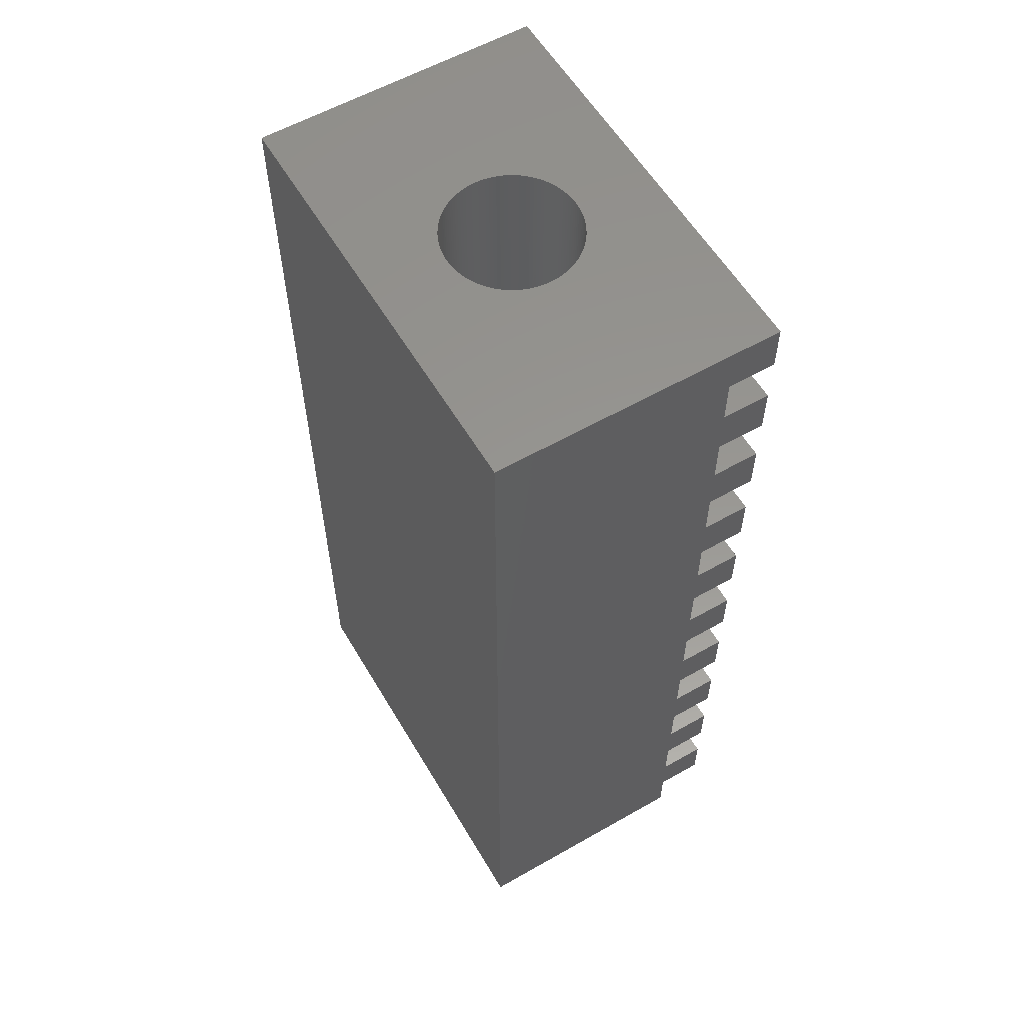
<metadata>
{"format":"stl","ext":"stl","renderer":"f3d","projection":"perspective","resolution":1024,"background":"white","views":[{"elev":58.2,"azim":-120.5,"up":"+Y"}]}
</metadata>
<code>
# stl→obj: 454 verts, 888 faces
v 4.5 -10 0
v 0.4326 -10 1.669
v -4.5 -10 0
v 0.3623 -10 1.648
v -0.881 -10 1.912
v -4.5 -10 5
v -0.9368 -10 1.96
v -0.1463 -10 4.392
v 4.5 -10 5
v -0.07327 -10 4.398
v 1.04 -10 3.937
v 1.088 -10 3.881
v 0.7625 -10 1.826
v 0.7 -10 1.788
v 0.8229 -10 1.867
v 0.881 -10 1.912
v 0.9368 -10 1.96
v 0.9899 -10 2.01
v 1.04 -10 2.063
v 1.088 -10 2.119
v 1.133 -10 2.177
v 1.174 -10 2.238
v 1.212 -10 2.3
v 1.279 -10 2.431
v 1.307 -10 2.498
v 1.331 -10 2.567
v 1.247 -10 2.364
v 1.352 -10 2.638
v 1.369 -10 2.709
v 1.383 -10 2.781
v 1.392 -10 2.854
v 1.352 -10 3.362
v 1.331 -10 3.433
v 1.307 -10 3.502
v 1.279 -10 3.569
v 1.398 -10 3.073
v 1.392 -10 3.146
v 1.383 -10 3.219
v 1.369 -10 3.291
v 1.398 -10 2.927
v 1.4 -10 3
v 1.212 -10 3.7
v 1.174 -10 3.762
v 1.133 -10 3.823
v 0.9899 -10 3.99
v 0.9368 -10 4.04
v 0.881 -10 4.088
v 0.5017 -10 4.307
v 0.4326 -10 4.331
v 0.3623 -10 4.352
v 0.7625 -10 4.174
v 0.7 -10 4.212
v 0.6356 -10 4.247
v 0.5694 -10 4.279
v 0.8229 -10 4.133
v 0.219 -10 4.383
v 0.1463 -10 4.392
v 0.07327 -10 4.398
v 2.694e-16 -10 4.4
v 0.2911 -10 4.369
v -0.219 -10 4.383
v -0.2911 -10 4.369
v -0.3623 -10 4.352
v -0.5017 -10 4.307
v -0.5694 -10 4.279
v -0.6356 -10 4.247
v -0.4326 -10 4.331
v -0.7 -10 4.212
v -0.7625 -10 4.174
v -0.8229 -10 4.133
v -1.398 -10 3.073
v -1.4 -10 3
v -1.398 -10 2.927
v -1.212 -10 3.7
v -1.247 -10 3.636
v -1.279 -10 3.569
v -1.352 -10 3.362
v -1.369 -10 3.291
v -1.383 -10 3.219
v -1.392 -10 3.146
v -0.9899 -10 3.99
v -1.04 -10 3.937
v -1.088 -10 3.881
v -1.133 -10 3.823
v -1.174 -10 3.762
v -0.881 -10 4.088
v -0.9368 -10 4.04
v -1.279 -10 2.431
v -1.247 -10 2.364
v -1.212 -10 2.3
v -1.133 -10 2.177
v -1.088 -10 2.119
v -1.04 -10 2.063
v -1.174 -10 2.238
v -0.9899 -10 2.01
v -1.369 -10 2.709
v -1.352 -10 2.638
v -1.331 -10 2.567
v -1.307 -10 2.498
v -1.392 -10 2.854
v -1.383 -10 2.781
v -1.307 -10 3.502
v -1.331 -10 3.433
v -0.8229 -10 1.867
v -0.7625 -10 1.826
v -0.7 -10 1.788
v -0.219 -10 1.617
v -0.1463 -10 1.608
v -0.07327 -10 1.602
v -0.5017 -10 1.693
v -0.4326 -10 1.669
v -0.3623 -10 1.648
v -0.2911 -10 1.631
v -0.6356 -10 1.753
v -0.5694 -10 1.721
v 0.07327 -10 1.602
v 0.1463 -10 1.608
v 0.219 -10 1.617
v 0.2911 -10 1.631
v -3.367e-15 -10 1.6
v 0.5017 -10 1.693
v 0.5694 -10 1.721
v 0.6356 -10 1.753
v 1.247 -10 3.636
v 4.5 10 6
v 0.4326 10 4.331
v -4.5 10 6
v 0.3623 10 4.352
v -1.04 10 3.937
v -4.5 10 0
v -1.088 10 3.881
v -0.4326 10 1.669
v 4.5 10 0
v -0.3623 10 1.648
v 1.04 10 2.063
v 1.088 10 2.119
v 0.8229 10 4.133
v 0.7625 10 4.174
v 0.881 10 4.088
v 0.9368 10 4.04
v 0.9899 10 3.99
v 1.04 10 3.937
v 1.088 10 3.881
v 1.133 10 3.823
v 1.174 10 3.762
v 1.212 10 3.7
v 1.247 10 3.636
v 1.307 10 3.502
v 1.331 10 3.433
v 1.352 10 3.362
v 1.279 10 3.569
v 1.369 10 3.291
v 1.383 10 3.219
v 1.392 10 3.146
v 1.398 10 3.073
v 1.331 10 2.567
v 1.307 10 2.498
v 1.279 10 2.431
v 1.392 10 2.854
v 1.383 10 2.781
v 1.369 10 2.709
v 1.352 10 2.638
v 1.4 10 3
v 1.398 10 2.927
v 1.212 10 2.3
v 1.174 10 2.238
v 1.133 10 2.177
v 0.9899 10 2.01
v 0.9368 10 1.96
v 0.881 10 1.912
v 0.8229 10 1.867
v 0.2911 10 1.631
v 0.219 10 1.617
v 0.1463 10 1.608
v 0.5694 10 1.721
v 0.5017 10 1.693
v 0.4326 10 1.669
v 0.3623 10 1.648
v 0.7 10 1.788
v 0.6356 10 1.753
v 0.7625 10 1.826
v -0.07327 10 1.602
v -0.1463 10 1.608
v -0.219 10 1.617
v -0.2911 10 1.631
v 0.07327 10 1.602
v -3.367e-15 10 1.6
v -0.5017 10 1.693
v -0.5694 10 1.721
v -0.7 10 1.788
v -0.7625 10 1.826
v -0.8229 10 1.867
v -0.6356 10 1.753
v -0.881 10 1.912
v -0.9368 10 1.96
v -1.392 10 2.854
v -1.398 10 2.927
v -1.4 10 3
v -1.212 10 2.3
v -1.247 10 2.364
v -1.279 10 2.431
v -1.352 10 2.638
v -1.369 10 2.709
v -1.383 10 2.781
v -1.04 10 2.063
v -1.088 10 2.119
v -1.133 10 2.177
v -1.174 10 2.238
v -0.9899 10 2.01
v -1.331 10 3.433
v -1.307 10 3.502
v -1.279 10 3.569
v -1.212 10 3.7
v -1.174 10 3.762
v -1.133 10 3.823
v -1.247 10 3.636
v -1.383 10 3.219
v -1.369 10 3.291
v -1.352 10 3.362
v -1.398 10 3.073
v -1.392 10 3.146
v -1.307 10 2.498
v -1.331 10 2.567
v -0.9899 10 3.99
v -0.9368 10 4.04
v -0.881 10 4.088
v -0.8229 10 4.133
v -0.2911 10 4.369
v -0.219 10 4.383
v -0.1463 10 4.392
v -0.5694 10 4.279
v -0.5017 10 4.307
v -0.4326 10 4.331
v -0.3623 10 4.352
v -0.7 10 4.212
v -0.6356 10 4.247
v -0.7625 10 4.174
v 0.07327 10 4.398
v 0.1463 10 4.392
v 0.219 10 4.383
v 0.2911 10 4.369
v -0.07327 10 4.398
v 2.694e-16 10 4.4
v 0.5017 10 4.307
v 0.5694 10 4.279
v 0.6356 10 4.247
v 0.7 10 4.212
v 1.247 10 2.364
v -0.07327 -0.0002 4.398
v 2.694e-16 -0.0002 4.4
v -0.1463 -0.0002 4.392
v -0.219 -0.0002 4.383
v -0.2911 -0.0002 4.369
v -0.3623 -0.0002 4.352
v -0.4326 -0.0002 4.331
v -0.5017 -0.0002 4.307
v -0.5694 -0.0002 4.279
v -0.6356 -0.0002 4.247
v -0.7 -0.0002 4.212
v -0.7625 -0.0002 4.174
v -0.8229 -0.0002 4.133
v -0.881 -0.0002 4.088
v -0.9368 -0.0002 4.04
v -0.9899 -0.0002 3.99
v -1.04 -0.0002 3.937
v -1.088 -0.0002 3.881
v -1.133 -0.0002 3.823
v -1.174 -0.0002 3.762
v -1.212 -0.0002 3.7
v -1.247 -0.0002 3.636
v -1.279 -0.0002 3.569
v -1.307 -0.0002 3.502
v -1.331 -0.0002 3.433
v -1.352 -0.0002 3.362
v -1.369 -0.0002 3.291
v -1.383 -0.0002 3.219
v -1.392 -0.0002 3.146
v -1.398 -0.0002 3.073
v -1.4 -0.0002 3
v -1.398 -0.0002 2.927
v -1.392 -0.0002 2.854
v -1.383 -0.0002 2.781
v -1.369 -0.0002 2.709
v -1.352 -0.0002 2.638
v -1.331 -0.0002 2.567
v -1.307 -0.0002 2.498
v -1.279 -0.0002 2.431
v -1.247 -0.0002 2.364
v -1.212 -0.0002 2.3
v -1.174 -0.0002 2.238
v -1.133 -0.0002 2.177
v -1.088 -0.0002 2.119
v -1.04 -0.0002 2.063
v -0.9899 -0.0002 2.01
v -0.9368 -0.0002 1.96
v -0.881 -0.0002 1.912
v -0.8229 -0.0002 1.867
v -0.7625 -0.0002 1.826
v -0.7 -0.0002 1.788
v -0.6356 -0.0002 1.753
v -0.5694 -0.0002 1.721
v -0.5017 -0.0002 1.693
v -0.4326 -0.0002 1.669
v -0.3623 -0.0002 1.648
v -0.2911 -0.0002 1.631
v -0.219 -0.0002 1.617
v -0.1463 -0.0002 1.608
v -0.07327 -0.0002 1.602
v -3.182e-15 -0.0002 1.6
v -3.182e-15 10 1.6
v 0.07327 -0.0002 1.602
v 0.1463 -0.0002 1.608
v 0.219 -0.0002 1.617
v 0.2911 -0.0002 1.631
v 0.3623 -0.0002 1.648
v 0.4326 -0.0002 1.669
v 0.5017 -0.0002 1.693
v 0.5694 -0.0002 1.721
v 0.6356 -0.0002 1.753
v 0.7 -0.0002 1.788
v 0.7625 -0.0002 1.826
v 0.8229 -0.0002 1.867
v 0.881 -0.0002 1.912
v 0.9368 -0.0002 1.96
v 0.9899 -0.0002 2.01
v 1.04 -0.0002 2.063
v 1.088 -0.0002 2.119
v 1.133 -0.0002 2.177
v 1.174 -0.0002 2.238
v 1.212 -0.0002 2.3
v 1.247 -0.0002 2.364
v 1.279 -0.0002 2.431
v 1.307 -0.0002 2.498
v 1.331 -0.0002 2.567
v 1.352 -0.0002 2.638
v 1.369 -0.0002 2.709
v 1.383 -0.0002 2.781
v 1.392 -0.0002 2.854
v 1.398 -0.0002 2.927
v 1.4 -0.0002 3
v 1.398 -0.0002 3.073
v 1.392 -0.0002 3.146
v 1.383 -0.0002 3.219
v 1.369 -0.0002 3.291
v 1.352 -0.0002 3.362
v 1.331 -0.0002 3.433
v 1.307 -0.0002 3.502
v 1.279 -0.0002 3.569
v 1.247 -0.0002 3.636
v 1.212 -0.0002 3.7
v 1.174 -0.0002 3.762
v 1.133 -0.0002 3.823
v 1.088 -0.0002 3.881
v 1.04 -0.0002 3.937
v 0.9899 -0.0002 3.99
v 0.9368 -0.0002 4.04
v 0.881 -0.0002 4.088
v 0.8229 -0.0002 4.133
v 0.7625 -0.0002 4.174
v 0.7 -0.0002 4.212
v 0.6356 -0.0002 4.247
v 0.5694 -0.0002 4.279
v 0.5017 -0.0002 4.307
v 0.4326 -0.0002 4.331
v 0.3623 -0.0002 4.352
v 0.2911 -0.0002 4.369
v 0.219 -0.0002 4.383
v 0.1463 -0.0002 4.392
v 0.07327 -0.0002 4.398
v 6.123e-16 -0.0002 4.4
v 6.123e-16 10 4.4
v -3.182e-15 -10 1.6
v 6.123e-16 -10 4.4
v 4.5 -9 5
v -4.5 -9 5
v -4.5 -9 6
v -4.5 -8 6
v -4.5 -8 5
v -4.5 -7 6
v -4.5 -6 6
v -4.5 -7 5
v -4.5 -6 5
v -4.5 -5 6
v -4.5 -4 6
v -4.5 -5 5
v -4.5 -4 5
v -4.5 -3 6
v -4.5 -2 6
v -4.5 -3 5
v -4.5 -2 5
v -4.5 -1 6
v -4.5 1.192e-15 6
v -4.5 -1 5
v -4.5 0 5
v -4.5 1 6
v -4.5 2 6
v -4.5 1 5
v -4.5 2 5
v -4.5 3 6
v -4.5 4 6
v -4.5 3 5
v -4.5 4 5
v -4.5 5 6
v -4.5 6 6
v -4.5 5 5
v -4.5 6 5
v -4.5 7 6
v -4.5 8 6
v -4.5 7 5
v -4.5 8 5
v -4.5 9 6
v -4.5 9 5
v 4.5 -8 6
v 4.5 -9 6
v 4.5 -8 5
v 4.5 -7 5
v 4.5 -6 5
v 4.5 -7 6
v 4.5 -6 6
v 4.5 -5 5
v 4.5 -4 5
v 4.5 -5 6
v 4.5 -4 6
v 4.5 -3 5
v 4.5 -2 5
v 4.5 -3 6
v 4.5 -2 6
v 4.5 -1 5
v 4.5 0 5
v 4.5 -1 6
v 4.5 2.876e-17 6
v 4.5 1 5
v 4.5 2 5
v 4.5 1 6
v 4.5 2 6
v 4.5 3 5
v 4.5 4 5
v 4.5 3 6
v 4.5 4 6
v 4.5 5 5
v 4.5 5 6
v 4.5 6 5
v 4.5 6 6
v 4.5 7 5
v 4.5 7 6
v 4.5 8 5
v 4.5 8 6
v 4.5 9 5
v 4.5 9 6
v -4.5 6.086e-16 6
v 4.5 0 6
v -4.5 0 6
v -4.5 2.755e-16 5
v 4.5 -2.755e-16 5
f 1 2 3
f 2 4 3
f 3 5 6
f 5 7 6
f 6 8 9
f 8 10 9
f 9 11 1
f 11 12 1
f 1 13 14
f 13 1 15
f 15 1 16
f 1 17 16
f 17 1 18
f 1 19 18
f 19 1 20
f 1 21 20
f 21 1 22
f 1 23 22
f 24 1 25
f 1 26 25
f 23 1 27
f 1 24 27
f 26 1 28
f 1 29 28
f 29 1 30
f 1 31 30
f 32 1 33
f 1 34 33
f 34 1 35
f 36 1 37
f 1 38 37
f 38 1 39
f 1 32 39
f 40 1 41
f 1 36 41
f 31 1 40
f 42 1 43
f 1 44 43
f 44 1 12
f 11 9 45
f 45 9 46
f 9 47 46
f 48 9 49
f 9 50 49
f 51 9 52
f 9 53 52
f 53 9 54
f 9 48 54
f 55 9 51
f 47 9 55
f 56 9 57
f 9 58 57
f 58 9 59
f 9 10 59
f 60 9 56
f 50 9 60
f 8 6 61
f 61 6 62
f 6 63 62
f 64 6 65
f 6 66 65
f 63 6 67
f 6 64 67
f 66 6 68
f 68 6 69
f 6 70 69
f 71 6 72
f 6 73 72
f 74 6 75
f 6 76 75
f 77 6 78
f 6 79 78
f 79 6 80
f 6 71 80
f 81 6 82
f 6 83 82
f 84 6 85
f 6 74 85
f 83 6 84
f 86 6 87
f 6 81 87
f 70 6 86
f 88 6 89
f 6 90 89
f 91 6 92
f 6 93 92
f 90 6 94
f 6 91 94
f 93 6 95
f 6 7 95
f 96 6 97
f 6 98 97
f 99 6 88
f 98 6 99
f 100 6 101
f 6 96 101
f 73 6 100
f 102 6 103
f 6 77 103
f 76 6 102
f 5 3 104
f 104 3 105
f 3 106 105
f 107 3 108
f 3 109 108
f 110 3 111
f 3 112 111
f 113 3 107
f 114 3 115
f 3 110 115
f 106 3 114
f 116 3 117
f 3 118 117
f 118 3 119
f 3 4 119
f 109 3 120
f 3 116 120
f 112 3 113
f 2 1 121
f 1 122 121
f 123 1 14
f 122 1 123
f 35 1 124
f 1 42 124
f 125 126 127
f 126 128 127
f 127 129 130
f 129 131 130
f 130 132 133
f 132 134 133
f 133 135 125
f 135 136 125
f 125 137 138
f 137 125 139
f 139 125 140
f 125 141 140
f 141 125 142
f 125 143 142
f 144 125 145
f 143 125 144
f 145 125 146
f 125 147 146
f 148 125 149
f 125 150 149
f 147 125 151
f 125 148 151
f 152 125 153
f 150 125 152
f 153 125 154
f 125 155 154
f 156 125 157
f 125 158 157
f 159 125 160
f 125 161 160
f 161 125 162
f 162 125 156
f 163 125 164
f 125 159 164
f 155 125 163
f 165 125 166
f 125 167 166
f 167 125 136
f 135 133 168
f 133 169 168
f 169 133 170
f 133 171 170
f 172 133 173
f 133 174 173
f 175 133 176
f 133 177 176
f 177 133 178
f 133 172 178
f 179 133 180
f 133 175 180
f 171 133 181
f 133 179 181
f 182 133 183
f 133 184 183
f 184 133 185
f 133 134 185
f 186 133 187
f 133 182 187
f 174 133 186
f 132 130 188
f 130 189 188
f 190 130 191
f 130 192 191
f 189 130 193
f 130 190 193
f 192 130 194
f 130 195 194
f 196 130 197
f 130 198 197
f 199 130 200
f 130 201 200
f 202 130 203
f 130 204 203
f 204 130 196
f 205 130 206
f 130 207 206
f 207 130 208
f 130 199 208
f 195 130 209
f 130 205 209
f 210 130 211
f 130 212 211
f 213 130 214
f 130 215 214
f 216 130 213
f 212 130 216
f 215 130 131
f 217 130 218
f 130 219 218
f 219 130 210
f 220 130 221
f 130 217 221
f 198 130 220
f 222 130 223
f 130 202 223
f 201 130 222
f 129 127 224
f 127 225 224
f 225 127 226
f 127 227 226
f 228 127 229
f 127 230 229
f 231 127 232
f 127 233 232
f 234 127 228
f 235 127 236
f 127 231 236
f 227 127 237
f 127 235 237
f 238 127 239
f 127 240 239
f 241 127 128
f 240 127 241
f 242 127 243
f 127 238 243
f 230 127 242
f 233 127 234
f 126 125 244
f 125 245 244
f 246 125 247
f 125 138 247
f 245 125 246
f 158 125 248
f 125 165 248
f 249 242 243
f 250 249 243
f 251 230 242
f 249 251 242
f 252 229 230
f 251 252 230
f 253 228 229
f 252 253 229
f 254 234 228
f 253 254 228
f 255 233 234
f 254 255 234
f 256 232 233
f 255 256 233
f 257 231 232
f 256 257 232
f 258 236 231
f 257 258 231
f 259 235 236
f 258 259 236
f 260 237 235
f 259 260 235
f 261 227 237
f 260 261 237
f 262 226 227
f 261 262 227
f 263 225 226
f 262 263 226
f 264 224 225
f 263 264 225
f 265 129 224
f 264 265 224
f 266 131 129
f 265 266 129
f 267 215 131
f 266 267 131
f 268 214 215
f 267 268 215
f 269 213 214
f 268 269 214
f 270 216 213
f 269 270 213
f 271 212 216
f 270 271 216
f 272 211 212
f 271 272 212
f 273 210 211
f 272 273 211
f 274 219 210
f 273 274 210
f 275 218 219
f 274 275 219
f 276 217 218
f 275 276 218
f 277 221 217
f 276 277 217
f 278 220 221
f 277 278 221
f 279 198 220
f 278 279 220
f 280 197 198
f 279 280 198
f 281 196 197
f 280 281 197
f 282 204 196
f 281 282 196
f 283 203 204
f 282 283 204
f 284 202 203
f 283 284 203
f 285 223 202
f 284 285 202
f 286 222 223
f 285 286 223
f 287 201 222
f 286 287 222
f 288 200 201
f 287 288 201
f 289 199 200
f 288 289 200
f 290 208 199
f 289 290 199
f 291 207 208
f 290 291 208
f 292 206 207
f 291 292 207
f 293 205 206
f 292 293 206
f 294 209 205
f 293 294 205
f 295 195 209
f 294 295 209
f 296 194 195
f 295 296 195
f 297 192 194
f 296 297 194
f 298 191 192
f 297 298 192
f 299 190 191
f 298 299 191
f 300 193 190
f 299 300 190
f 301 189 193
f 300 301 193
f 302 188 189
f 301 302 189
f 303 132 188
f 302 303 188
f 304 134 132
f 303 304 132
f 305 185 134
f 304 305 134
f 306 184 185
f 305 306 185
f 307 183 184
f 306 307 184
f 308 182 183
f 307 308 183
f 309 310 182
f 308 309 182
f 311 186 310
f 309 311 310
f 312 174 186
f 311 312 186
f 313 173 174
f 312 313 174
f 314 172 173
f 313 314 173
f 315 178 172
f 314 315 172
f 316 177 178
f 315 316 178
f 317 176 177
f 316 317 177
f 318 175 176
f 317 318 176
f 319 180 175
f 318 319 175
f 320 179 180
f 319 320 180
f 321 181 179
f 320 321 179
f 322 171 181
f 321 322 181
f 323 170 171
f 322 323 171
f 324 169 170
f 323 324 170
f 325 168 169
f 324 325 169
f 326 135 168
f 325 326 168
f 327 136 135
f 326 327 135
f 328 167 136
f 327 328 136
f 329 166 167
f 328 329 167
f 330 165 166
f 329 330 166
f 331 248 165
f 330 331 165
f 332 158 248
f 331 332 248
f 333 157 158
f 332 333 158
f 334 156 157
f 333 334 157
f 335 162 156
f 334 335 156
f 336 161 162
f 335 336 162
f 337 160 161
f 336 337 161
f 338 159 160
f 337 338 160
f 339 164 159
f 338 339 159
f 340 163 164
f 339 340 164
f 341 155 163
f 340 341 163
f 342 154 155
f 341 342 155
f 343 153 154
f 342 343 154
f 344 152 153
f 343 344 153
f 345 150 152
f 344 345 152
f 346 149 150
f 345 346 150
f 347 148 149
f 346 347 149
f 348 151 148
f 347 348 148
f 349 147 151
f 348 349 151
f 350 146 147
f 349 350 147
f 351 145 146
f 350 351 146
f 352 144 145
f 351 352 145
f 353 143 144
f 352 353 144
f 354 142 143
f 353 354 143
f 355 141 142
f 354 355 142
f 356 140 141
f 355 356 141
f 357 139 140
f 356 357 140
f 358 137 139
f 357 358 139
f 359 138 137
f 358 359 137
f 360 247 138
f 359 360 138
f 361 246 247
f 360 361 247
f 362 245 246
f 361 362 246
f 363 244 245
f 362 363 245
f 364 126 244
f 363 364 244
f 365 128 126
f 364 365 126
f 366 241 128
f 365 366 128
f 367 240 241
f 366 367 241
f 368 239 240
f 367 368 240
f 369 238 239
f 368 369 239
f 370 371 238
f 369 370 238
f 10 249 250
f 59 10 250
f 8 251 249
f 10 8 249
f 61 252 251
f 8 61 251
f 62 253 252
f 61 62 252
f 63 254 253
f 62 63 253
f 67 255 254
f 63 67 254
f 64 256 255
f 67 64 255
f 65 257 256
f 64 65 256
f 66 258 257
f 65 66 257
f 68 259 258
f 66 68 258
f 69 260 259
f 68 69 259
f 70 261 260
f 69 70 260
f 86 262 261
f 70 86 261
f 87 263 262
f 86 87 262
f 81 264 263
f 87 81 263
f 82 265 264
f 81 82 264
f 83 266 265
f 82 83 265
f 84 267 266
f 83 84 266
f 85 268 267
f 84 85 267
f 74 269 268
f 85 74 268
f 75 270 269
f 74 75 269
f 76 271 270
f 75 76 270
f 102 272 271
f 76 102 271
f 103 273 272
f 102 103 272
f 77 274 273
f 103 77 273
f 78 275 274
f 77 78 274
f 79 276 275
f 78 79 275
f 80 277 276
f 79 80 276
f 71 278 277
f 80 71 277
f 72 279 278
f 71 72 278
f 73 280 279
f 72 73 279
f 100 281 280
f 73 100 280
f 101 282 281
f 100 101 281
f 96 283 282
f 101 96 282
f 97 284 283
f 96 97 283
f 98 285 284
f 97 98 284
f 99 286 285
f 98 99 285
f 88 287 286
f 99 88 286
f 89 288 287
f 88 89 287
f 90 289 288
f 89 90 288
f 94 290 289
f 90 94 289
f 91 291 290
f 94 91 290
f 92 292 291
f 91 92 291
f 93 293 292
f 92 93 292
f 95 294 293
f 93 95 293
f 7 295 294
f 95 7 294
f 5 296 295
f 7 5 295
f 104 297 296
f 5 104 296
f 105 298 297
f 104 105 297
f 106 299 298
f 105 106 298
f 114 300 299
f 106 114 299
f 115 301 300
f 114 115 300
f 110 302 301
f 115 110 301
f 111 303 302
f 110 111 302
f 112 304 303
f 111 112 303
f 113 305 304
f 112 113 304
f 107 306 305
f 113 107 305
f 108 307 306
f 107 108 306
f 109 308 307
f 108 109 307
f 372 309 308
f 109 372 308
f 116 311 309
f 372 116 309
f 117 312 311
f 116 117 311
f 118 313 312
f 117 118 312
f 119 314 313
f 118 119 313
f 4 315 314
f 119 4 314
f 2 316 315
f 4 2 315
f 121 317 316
f 2 121 316
f 122 318 317
f 121 122 317
f 123 319 318
f 122 123 318
f 14 320 319
f 123 14 319
f 13 321 320
f 14 13 320
f 15 322 321
f 13 15 321
f 16 323 322
f 15 16 322
f 17 324 323
f 16 17 323
f 18 325 324
f 17 18 324
f 19 326 325
f 18 19 325
f 20 327 326
f 19 20 326
f 21 328 327
f 20 21 327
f 22 329 328
f 21 22 328
f 23 330 329
f 22 23 329
f 27 331 330
f 23 27 330
f 24 332 331
f 27 24 331
f 25 333 332
f 24 25 332
f 26 334 333
f 25 26 333
f 28 335 334
f 26 28 334
f 29 336 335
f 28 29 335
f 30 337 336
f 29 30 336
f 31 338 337
f 30 31 337
f 40 339 338
f 31 40 338
f 41 340 339
f 40 41 339
f 36 341 340
f 41 36 340
f 37 342 341
f 36 37 341
f 38 343 342
f 37 38 342
f 39 344 343
f 38 39 343
f 32 345 344
f 39 32 344
f 33 346 345
f 32 33 345
f 34 347 346
f 33 34 346
f 35 348 347
f 34 35 347
f 124 349 348
f 35 124 348
f 42 350 349
f 124 42 349
f 43 351 350
f 42 43 350
f 44 352 351
f 43 44 351
f 12 353 352
f 44 12 352
f 11 354 353
f 12 11 353
f 45 355 354
f 11 45 354
f 46 356 355
f 45 46 355
f 47 357 356
f 46 47 356
f 55 358 357
f 47 55 357
f 51 359 358
f 55 51 358
f 52 360 359
f 51 52 359
f 53 361 360
f 52 53 360
f 54 362 361
f 53 54 361
f 48 363 362
f 54 48 362
f 49 364 363
f 48 49 363
f 50 365 364
f 49 50 364
f 60 366 365
f 50 60 365
f 56 367 366
f 60 56 366
f 57 368 367
f 56 57 367
f 58 369 368
f 57 58 368
f 373 370 369
f 58 373 369
f 374 375 6
f 374 6 9
f 376 377 375
f 377 378 375
f 379 380 381
f 380 382 381
f 383 384 385
f 384 386 385
f 387 388 389
f 388 390 389
f 391 392 393
f 392 394 393
f 395 396 397
f 396 398 397
f 399 400 401
f 400 402 401
f 403 404 405
f 404 406 405
f 407 408 409
f 408 410 409
f 411 127 412
f 127 130 412
f 412 130 410
f 130 3 410
f 410 3 409
f 3 406 409
f 406 3 405
f 405 3 402
f 402 3 401
f 401 3 398
f 398 3 397
f 397 3 394
f 394 3 393
f 393 3 390
f 390 3 389
f 389 3 386
f 386 3 385
f 385 3 382
f 382 3 381
f 381 3 378
f 378 3 375
f 375 3 6
f 130 133 1
f 3 130 1
f 413 414 415
f 414 374 415
f 9 1 374
f 1 133 374
f 374 133 415
f 133 416 415
f 416 417 418
f 417 419 418
f 417 133 420
f 420 421 422
f 421 423 422
f 421 420 133
f 421 133 424
f 424 425 426
f 425 427 426
f 425 424 133
f 425 133 428
f 428 429 430
f 429 431 430
f 429 428 133
f 429 133 432
f 432 433 434
f 433 435 434
f 433 432 133
f 433 133 436
f 436 437 438
f 437 439 438
f 437 436 133
f 437 133 440
f 440 133 441
f 133 442 441
f 441 442 443
f 442 133 444
f 444 133 445
f 133 446 445
f 445 446 447
f 446 133 448
f 448 133 449
f 133 125 449
f 417 416 133
f 127 411 449
f 127 449 125
f 414 376 375
f 374 414 375
f 378 377 413
f 415 378 413
f 378 415 416
f 378 416 381
f 416 418 379
f 381 416 379
f 380 379 418
f 380 418 419
f 382 380 419
f 417 382 419
f 382 417 420
f 382 420 385
f 420 422 383
f 385 420 383
f 384 383 422
f 384 422 423
f 386 384 423
f 421 386 423
f 386 421 424
f 386 424 389
f 424 426 387
f 389 424 387
f 388 387 426
f 388 426 427
f 390 388 427
f 425 390 427
f 390 425 428
f 390 428 393
f 428 430 391
f 393 428 391
f 450 391 430
f 450 430 451
f 394 452 451
f 429 394 451
f 453 454 432
f 453 432 397
f 432 434 395
f 397 432 395
f 396 395 434
f 396 434 435
f 398 396 435
f 433 398 435
f 398 433 436
f 398 436 401
f 436 438 399
f 401 436 399
f 400 399 438
f 400 438 439
f 402 400 439
f 437 402 439
f 402 437 440
f 402 440 405
f 440 441 403
f 405 440 403
f 404 403 441
f 404 441 443
f 406 404 443
f 442 406 443
f 406 442 444
f 406 444 409
f 444 445 407
f 409 444 407
f 408 407 445
f 408 445 447
f 410 408 447
f 446 410 447
f 410 446 448
f 410 448 412
f 448 449 411
f 412 448 411
f 414 413 377
f 414 377 376

</code>
